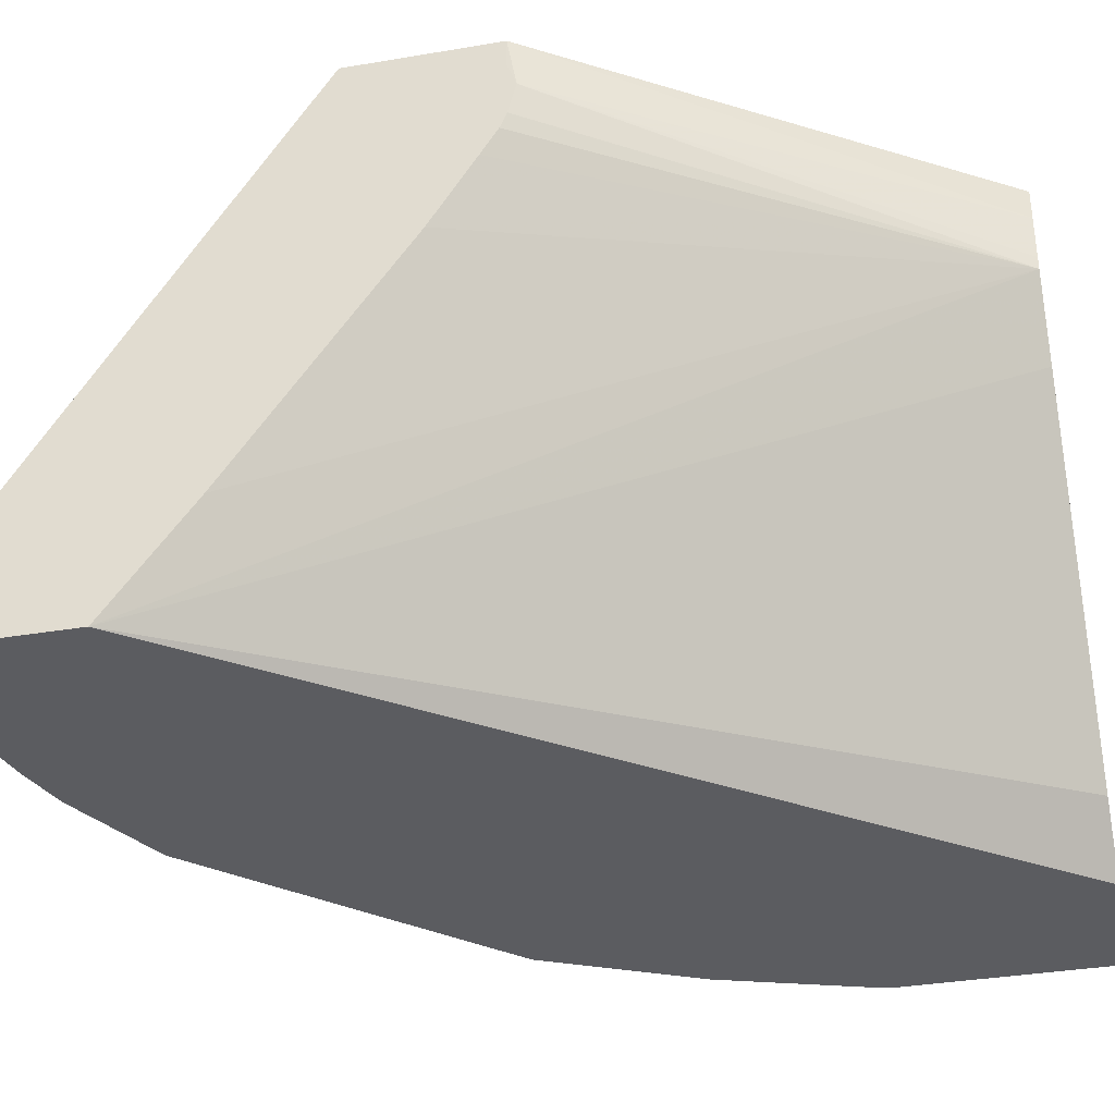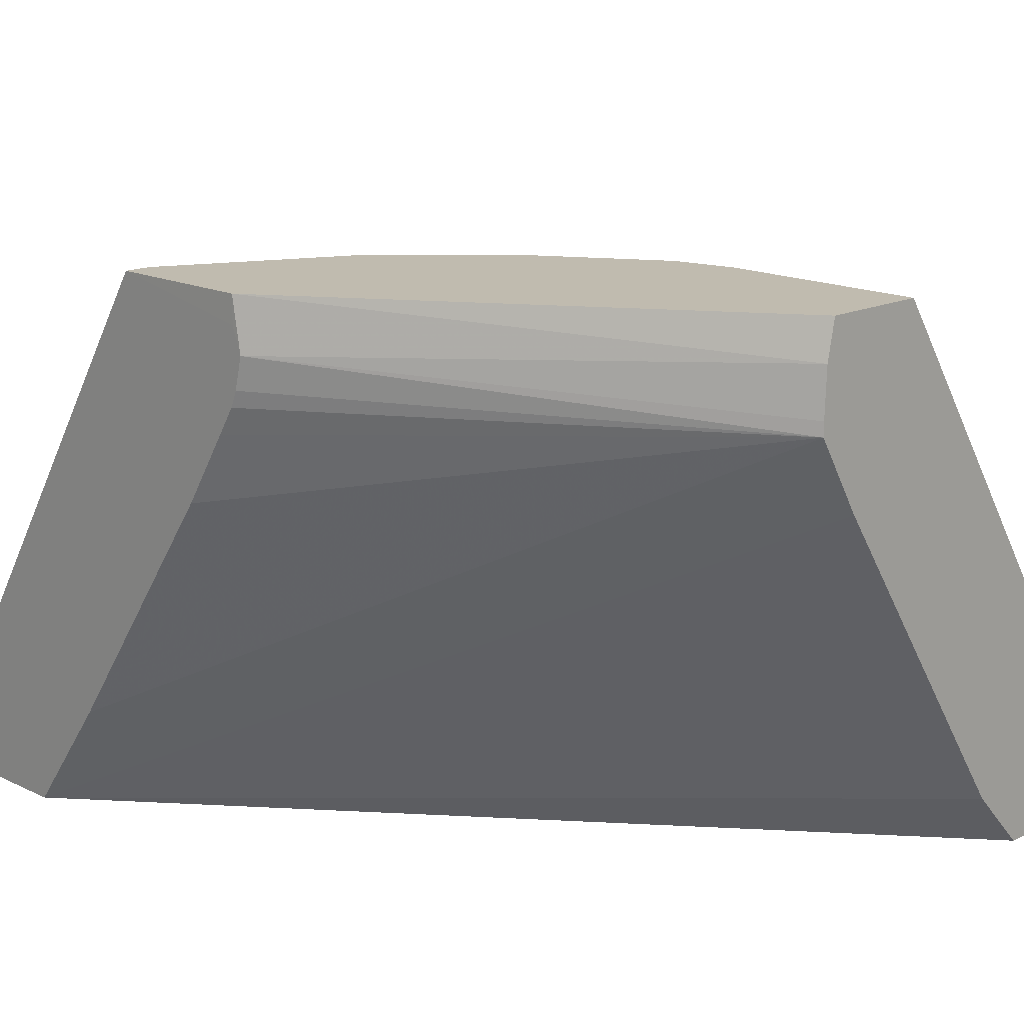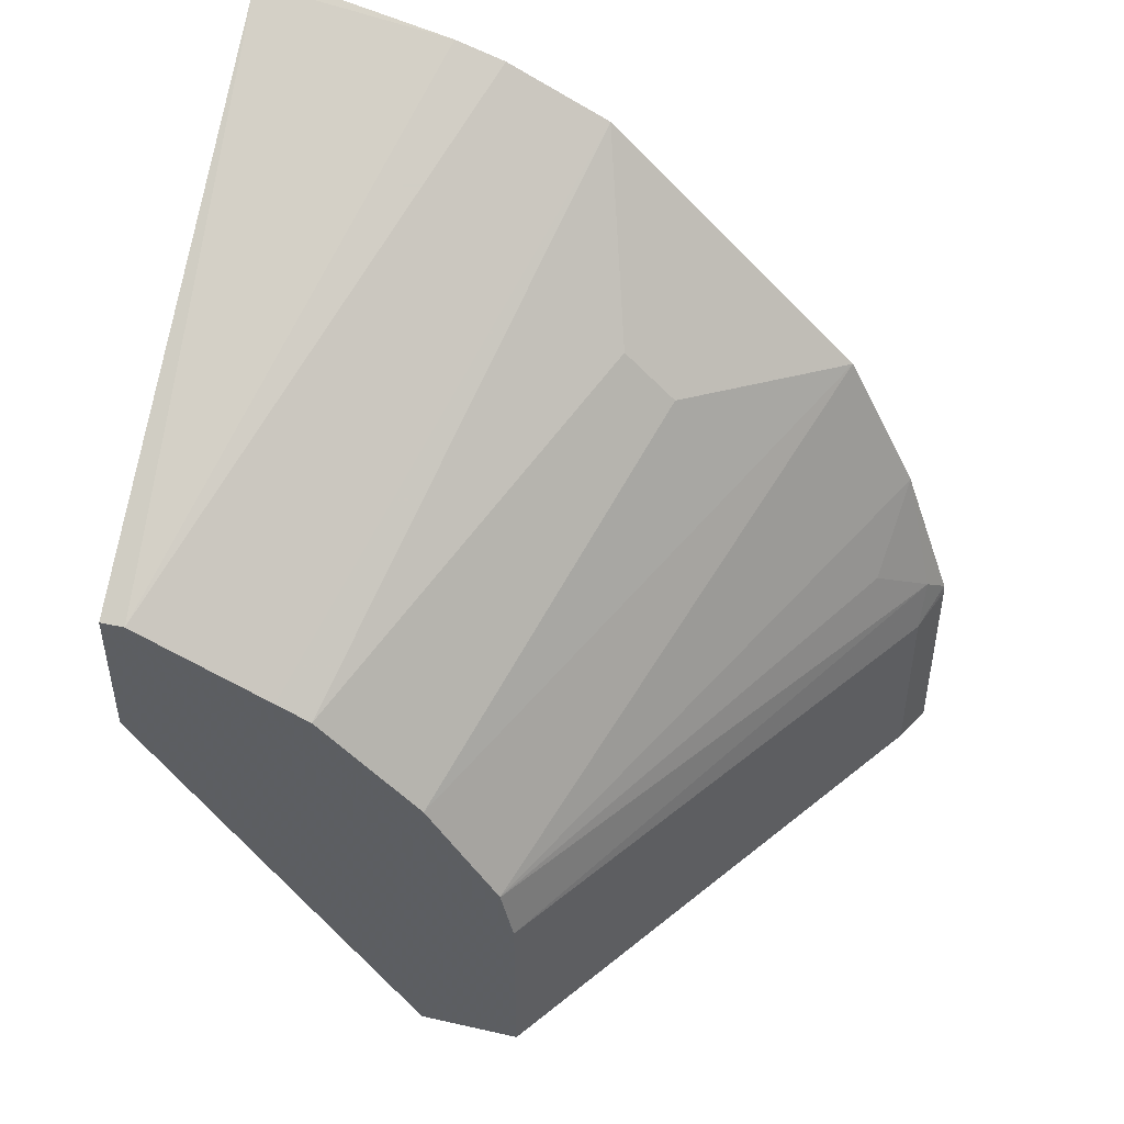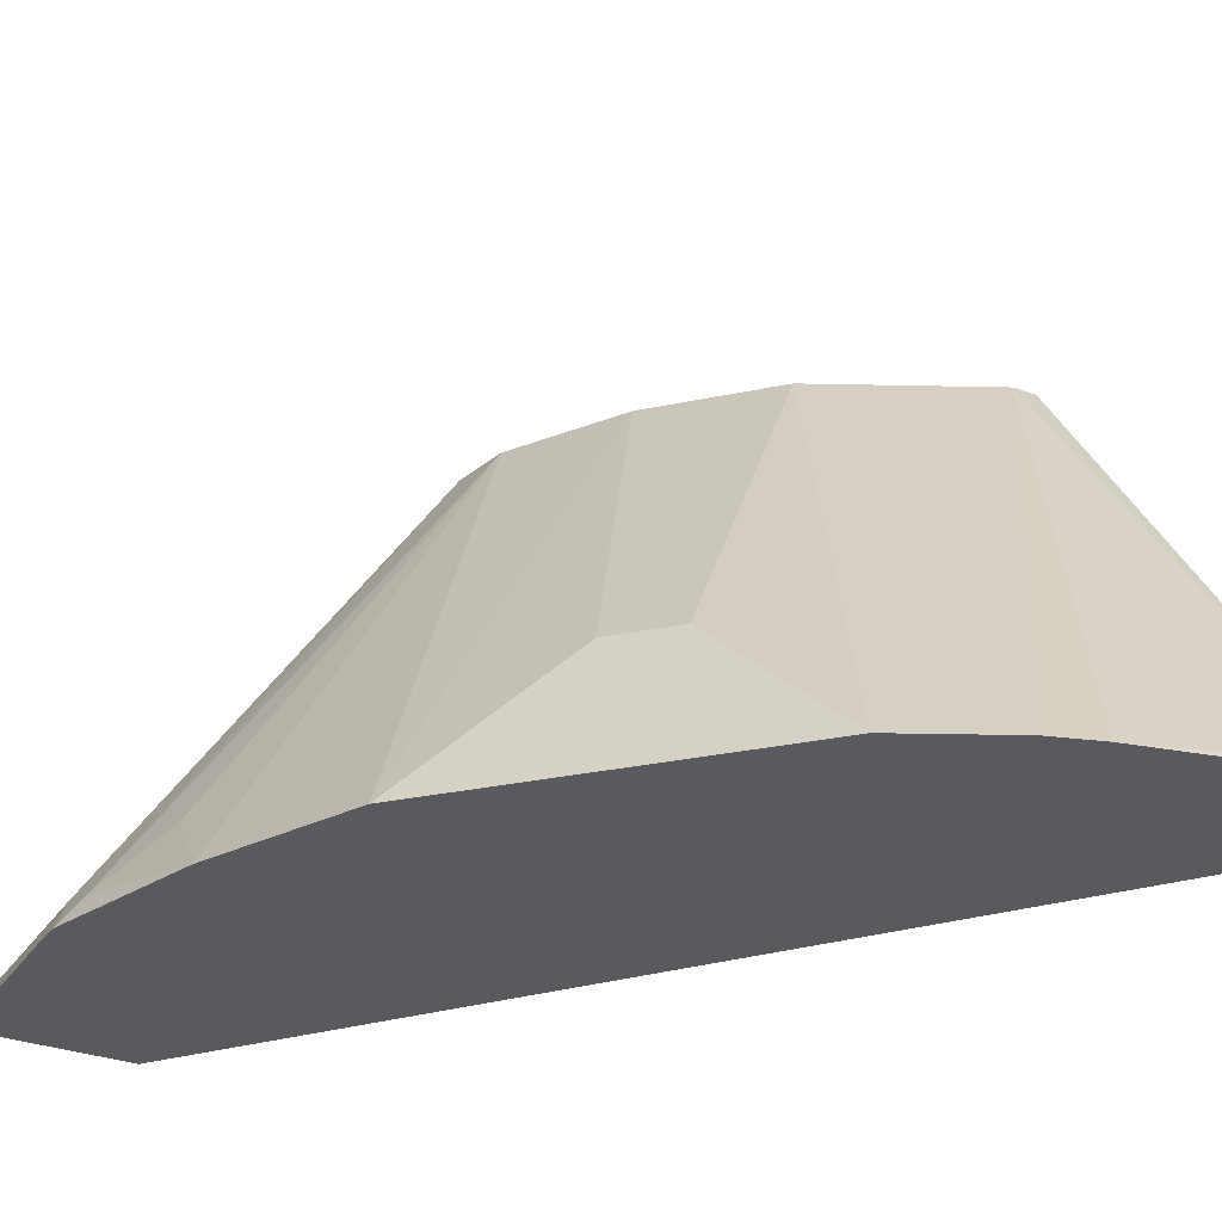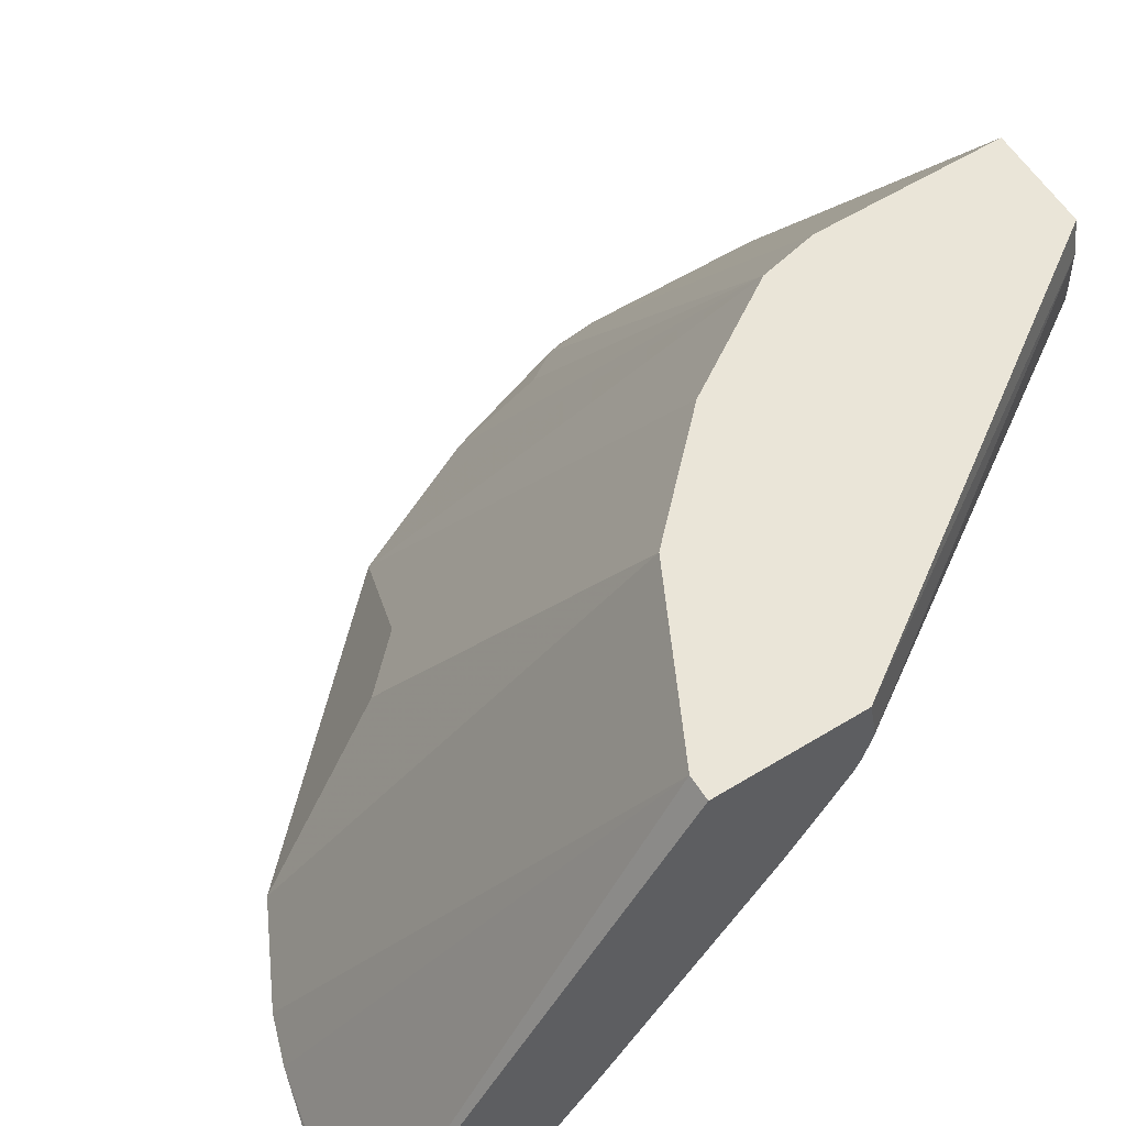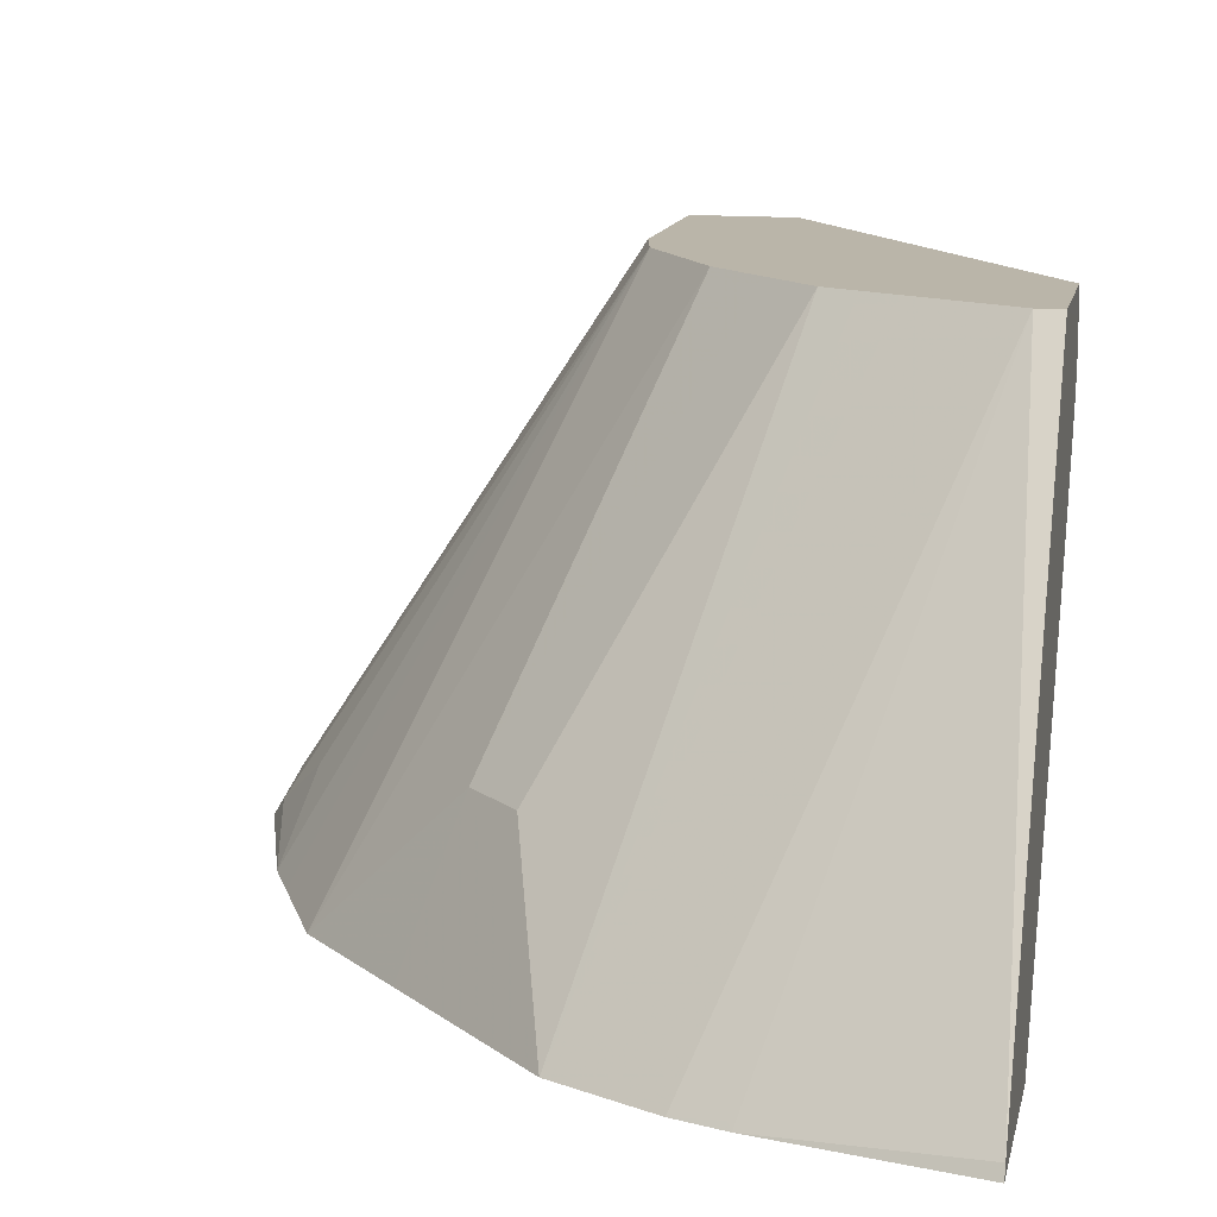
<metadata>
{"format":"obj","ext":"obj","renderer":"f3d","projection":"perspective","resolution":1024,"background":"white","views":[{"elev":-34.9,"azim":102.8,"up":"+Y"},{"elev":15.9,"azim":135.2,"up":"+Y"},{"elev":47.7,"azim":-165.7,"up":"+Z"},{"elev":-31.1,"azim":-28.3,"up":"+Y"},{"elev":58.7,"azim":57.8,"up":"+Y"},{"elev":13.7,"azim":12.1,"up":"+Y"}]}
</metadata>
<code>
v -0.08678 0.3558 0.3192
v -0.08678 0.3604 0.3169
v -0.1583 0.3558 0.3025
v -0.08678 0.3558 0.2544
v -0.08678 0.5562 0.1918
v -0.09604 0.5562 0.1918
v -0.1599 0.3581 0.3005
v -0.177 0.3558 0.2964
v -0.08678 0.3965 0.2238
v -0.3017 0.3558 -0.01423
v -0.2814 0.3773 -0.01423
v -0.243 0.4348 -0.01423
v -0.2046 0.4924 -0.01423
v -0.1883 0.5197 -0.01423
v -0.08678 0.5562 0.1913
v -0.1344 0.5562 0.1726
v -0.2154 0.3558 0.2772
v -0.08678 0.4843 0.162
v -0.3592 0.3558 -0.01423
v -0.1883 0.5247 -0.01423
v -0.08678 0.5371 0.1343
v -0.08678 0.5257 0.1372
v -0.08678 0.5198 0.1396
v -0.08678 0.5101 0.1456
v -0.08678 0.5463 0.1377
v -0.08684 0.5562 0.1377
v -0.1471 0.5562 0.1663
v -0.235 0.4125 0.2206
v -0.2542 0.4125 0.2014
v -0.2729 0.3558 0.2197
v -0.1599 0.5562 0.1598
v -0.3592 0.3558 0.0644
v -0.3564 0.3614 -0.01423
v -0.189 0.5421 -0.01423
v -0.1918 0.5562 -0.01423
v -0.1791 0.5562 0.1407
v -0.3113 0.3558 0.1813
v -0.1983 0.5562 0.1215
v -0.359 0.3558 0.06808
v -0.3517 0.3709 0.05758
v -0.3517 0.3709 -0.01423
v -0.2302 0.5562 -0.01423
v -0.2254 0.5562 0.07918
v -0.3305 0.3558 0.143
v -0.3391 0.3558 0.1256
v -0.3525 0.3645 0.07677
v -0.2302 0.5562 0.05748
v -0.2254 0.5562 0.07905
v -0.3333 0.3837 0.09592
f 19 32 33
f 14 23 24
f 17 31 28
f 17 27 31
f 17 29 30
f 17 28 29
f 16 27 17
f 15 25 26
f 14 24 18
f 14 22 23
f 10 20 14
f 14 20 21
f 10 12 11
f 10 13 12
f 10 14 13
f 10 34 20
f 10 35 34
f 10 42 35
f 10 41 42
f 20 34 21
f 14 21 22
f 21 26 25
f 40 47 42
f 26 34 35
f 10 33 41
f 46 49 48
f 45 49 46
f 43 45 44
f 43 49 45
f 43 48 49
f 40 46 47
f 40 42 41
f 46 48 47
f 21 34 26
f 39 45 46
f 37 38 43
f 33 40 41
f 32 40 33
f 32 39 40
f 29 38 37
f 29 36 38
f 29 37 30
f 28 36 29
f 28 31 36
f 37 43 44
f 10 19 33
f 39 46 40
f 6 8 7
f 1 25 15
f 1 21 25
f 1 22 21
f 1 23 22
f 1 24 23
f 1 18 24
f 1 9 18
f 1 4 9
f 1 10 4
f 1 15 5
f 1 19 10
f 1 39 32
f 1 45 39
f 1 44 45
f 1 37 44
f 1 30 37
f 1 17 30
f 1 8 17
f 1 3 8
f 1 2 3
f 1 32 19
f 1 5 2
f 9 14 18
f 2 6 3
f 6 17 8
f 6 16 17
f 5 16 6
f 5 27 16
f 5 31 27
f 5 36 31
f 2 5 6
f 5 43 38
f 5 48 43
f 5 47 48
f 5 38 36
f 5 35 42
f 5 42 47
f 3 6 7
f 4 10 11
f 4 11 12
f 3 7 8
f 4 13 14
f 4 14 9
f 5 15 26
f 5 26 35
f 4 12 13

</code>
